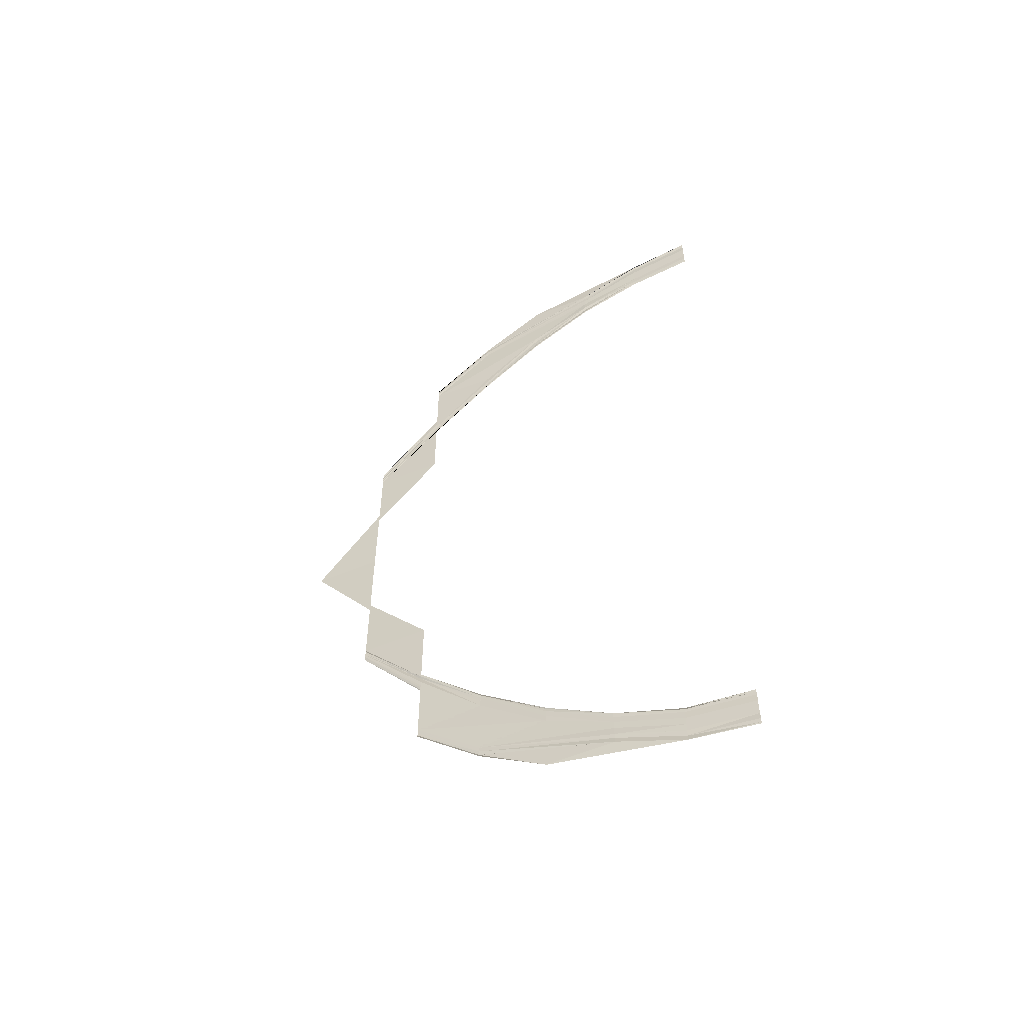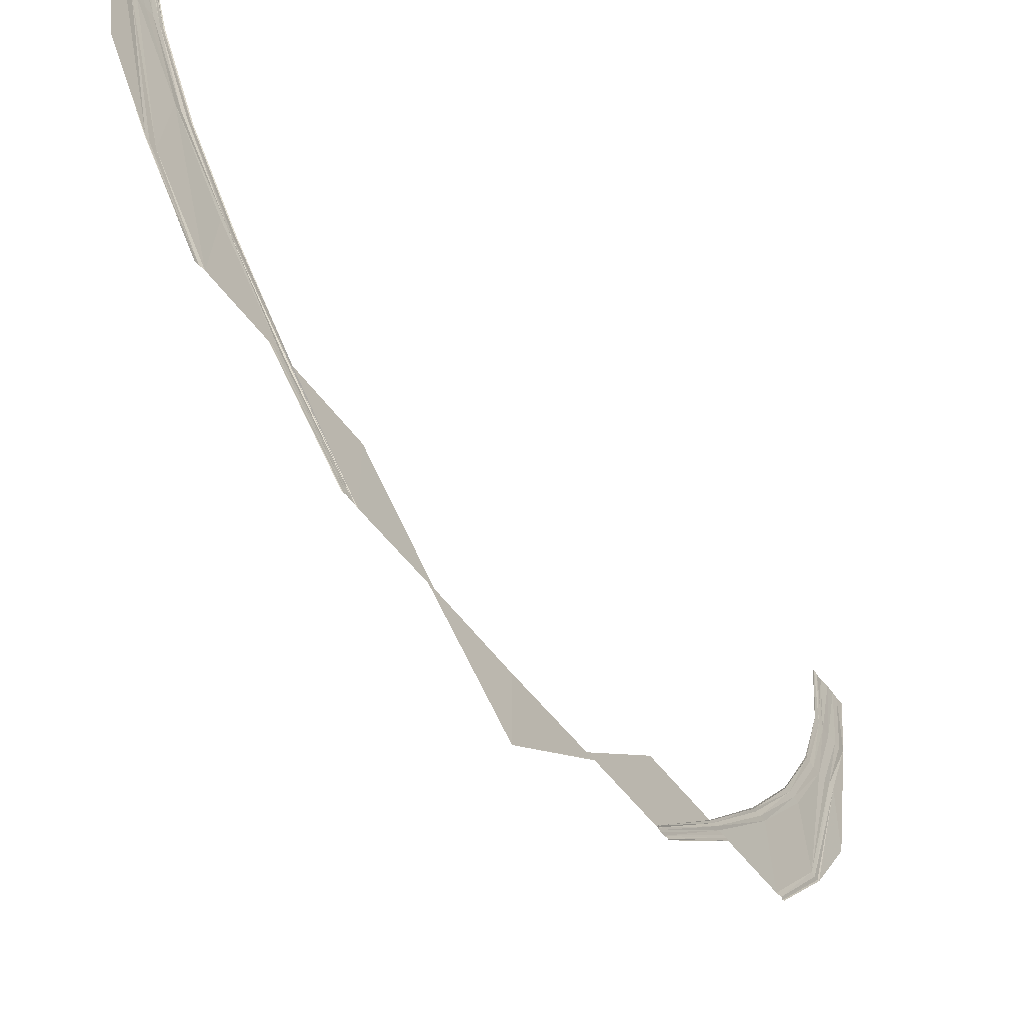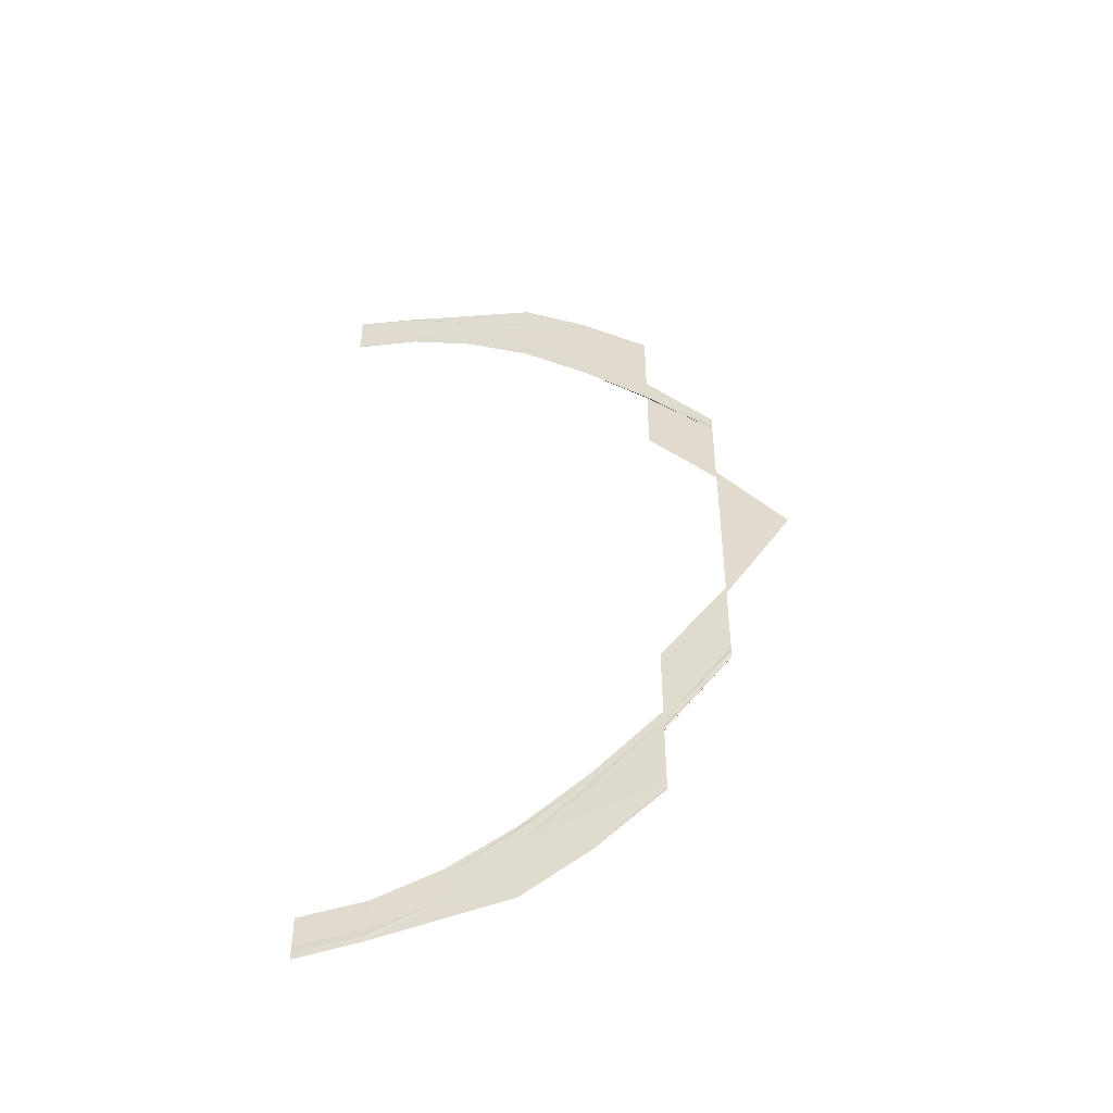
<metadata>
{"format":"obj","ext":"obj","renderer":"f3d","projection":"perspective","resolution":1024,"background":"white","views":[{"elev":-54.0,"azim":114.1,"up":"+Z"},{"elev":-54.2,"azim":-143.9,"up":"+Y"},{"elev":-45.1,"azim":-77.5,"up":"+Z"}]}
</metadata>
<code>
o 3738
v 2165 1894 12.69
v 2165 1894 12.69
v 2165 1894 12.69
v 2165 1894 12.69
v 2165 1894 12.69
v 2165 1894 12.69
v 2165 1894 12.69
v 2165 1894 12.69
v 2165 1894 12.68
v 2165 1894 12.69
v 2165 1894 12.68
v 2165 1894 12.68
v 2165 1894 12.68
v 2165 1894 12.68
v 2165 1894 12.68
v 2165 1894 12.68
v 2165 1894 12.68
v 2165 1894 12.68
v 2165 1894 12.68
v 2165 1894 12.68
v 2165 1894 12.68
v 2165 1894 12.68
v 2165 1894 12.69
v 2165 1894 12.69
v 2165 1894 12.69
v 2165 1894 12.69
v 2165 1894 12.69
v 2165 1894 12.69
v 2165 1894 12.69
v 2165 1894 12.69
v 2165 1894 12.68
v 2165 1894 12.69
v 2165 1894 12.68
v 2165 1894 12.68
v 2165 1894 12.68
v 2165 1894 12.68
v 2165 1894 12.68
v 2165 1894 12.68
v 2165 1894 12.68
v 2165 1894 12.68
v 2165 1894 12.68
v 2165 1894 12.68
v 2165 1894 12.68
v 2165 1894 12.68
v 2165 1894 12.68
v 2165 1894 12.69
v 2165 1894 12.68
v 2165 1894 12.69
v 2165 1894 12.68
v 2165 1894 12.69
v 2165 1894 12.68
v 2165 1894 12.69
v 2165 1894 12.68
v 2165 1894 12.68
v 2165 1894 12.68
v 2165 1894 12.68
v 2165 1894 12.68
v 2165 1894 12.68
v 2165 1894 12.68
v 2165 1894 12.68
v 2165 1894 12.68
v 2165 1894 12.68
v 2165 1894 12.68
v 2165 1894 12.68
v 2165 1894 12.68
v 2165 1894 12.68
v 2165 1894 12.68
v 2165 1894 12.69
v 2165 1894 12.68
v 2165 1894 12.69
v 2165 1894 12.69
v 2165 1894 12.68
v 2165 1894 12.69
v 2165 1894 12.68
v 2165 1894 12.69
v 2165 1894 12.68
v 2165 1894 12.68
v 2165 1894 12.68
v 2165 1894 12.68
v 2165 1894 12.68
v 2165 1894 12.68
v 2165 1894 12.68
v 2165 1894 12.68
v 2165 1894 12.68
v 2165 1894 12.68
v 2165 1894 12.68
v 2165 1894 12.68
v 2165 1894 12.68
v 2165 1894 12.68
v 2165 1894 12.68
v 2165 1894 12.68
v 2165 1894 12.68
v 2165 1894 12.68
v 2165 1894 12.68
v 2165 1894 12.68
v 2165 1894 12.68
v 2165 1894 12.68
v 2165 1894 12.68
v 2165 1894 12.68
v 2165 1894 12.68
v 2165 1894 12.67
v 2165 1894 12.68
v 2165 1894 12.68
v 2165 1894 12.67
v 2165 1894 12.68
v 2165 1894 12.67
v 2165 1894 12.68
v 2165 1894 12.68
v 2165 1894 12.68
v 2165 1894 12.67
v 2165 1894 12.67
v 2165 1894 12.68
v 2165 1894 12.68
v 2165 1894 12.68
v 2165 1894 12.68
v 2165 1894 12.68
v 2165 1894 12.68
v 2165 1894 12.68
v 2165 1894 12.68
v 2165 1894 12.68
v 2165 1894 12.68
v 2165 1894 12.68
v 2165 1894 12.68
v 2165 1894 12.67
v 2165 1894 12.68
v 2165 1894 12.67
v 2165 1894 12.68
v 2165 1894 12.68
v 2165 1894 12.67
v 2165 1894 12.68
v 2165 1894 12.67
v 2165 1894 12.68
v 2165 1894 12.68
v 2165 1894 12.67
v 2165 1894 12.68
v 2165 1894 12.68
v 2165 1894 12.67
v 2165 1894 12.68
v 2165 1894 12.67
v 2165 1894 12.68
v 2165 1894 12.67
v 2165 1894 12.68
v 2165 1894 12.68
v 2165 1894 12.67
v 2165 1894 12.68
v 2165 1894 12.67
v 2165 1894 12.67
v 2165 1894 12.67
v 2165 1894 12.67
v 2165 1894 12.67
v 2165 1894 12.66
v 2165 1894 12.67
v 2165 1894 12.67
v 2165 1894 12.67
v 2165 1894 12.66
v 2165 1894 12.66
v 2165 1894 12.67
v 2165 1894 12.68
v 2165 1894 12.67
v 2165 1894 12.68
v 2165 1894 12.68
v 2165 1894 12.67
v 2165 1894 12.68
v 2165 1894 12.67
v 2165 1894 12.68
v 2165 1894 12.67
v 2165 1894 12.68
v 2165 1894 12.67
v 2165 1894 12.67
v 2165 1894 12.67
v 2165 1894 12.67
v 2165 1894 12.67
v 2165 1894 12.67
v 2165 1894 12.66
v 2165 1894 12.67
v 2165 1894 12.66
v 2165 1894 12.67
v 2165 1894 12.67
v 2165 1894 12.66
v 2165 1894 12.67
v 2165 1894 12.67
v 2165 1894 12.66
v 2165 1894 12.67
v 2165 1894 12.67
v 2165 1894 12.66
v 2165 1894 12.67
v 2165 1894 12.66
v 2165 1894 12.67
v 2165 1894 12.66
v 2165 1894 12.66
v 2165 1894 12.66
v 2165 1894 12.66
v 2165 1894 12.65
v 2165 1894 12.66
v 2165 1894 12.66
v 2165 1894 12.67
v 2165 1894 12.66
v 2165 1894 12.66
v 2165 1894 12.66
v 2165 1894 12.67
v 2165 1894 12.66
v 2165 1894 12.66
v 2165 1894 12.66
v 2165 1894 12.66
v 2165 1894 12.66
v 2165 1894 12.66
v 2165 1894 12.65
v 2165 1894 12.66
v 2165 1894 12.65
v 2165 1894 12.66
v 2165 1894 12.66
v 2165 1894 12.66
v 2165 1894 12.65
v 2165 1894 12.66
v 2165 1894 12.65
v 2165 1894 12.66
v 2165 1894 12.66
v 2165 1894 12.65
v 2165 1894 12.66
v 2165 1894 12.65
v 2165 1894 12.66
v 2165 1894 12.65
v 2165 1894 12.66
v 2165 1894 12.66
v 2165 1894 12.66
v 2165 1894 12.65
v 2165 1894 12.66
v 2165 1894 12.64
v 2165 1894 12.66
v 2165 1894 12.65
v 2165 1894 12.64
v 2165 1894 12.65
v 2165 1894 12.64
v 2165 1894 12.66
v 2165 1894 12.65
v 2165 1894 12.66
v 2165 1894 12.66
v 2165 1894 12.66
v 2165 1894 12.65
v 2165 1894 12.66
v 2165 1894 12.65
v 2165 1894 12.66
v 2165 1894 12.66
v 2165 1894 12.65
v 2165 1894 12.66
v 2165 1894 12.65
v 2165 1894 12.66
v 2165 1894 12.66
v 2165 1894 12.66
v 2165 1894 12.65
v 2165 1894 12.65
v 2165 1894 12.66
v 2165 1894 12.64
v 2165 1894 12.63
v 2165 1894 12.64
v 2165 1894 12.64
v 2165 1894 12.64
v 2165 1894 12.63
v 2165 1894 12.62
v 2165 1894 12.63
v 2165 1894 12.62
v 2165 1894 12.62
v 2165 1894 12.63
v 2165 1894 12.62
v 2165 1894 12.61
v 2165 1894 12.62
v 2165 1894 12.61
v 2165 1894 12.62
v 2165 1894 12.61
v 2165 1894 12.62
v 2165 1894 12.6
v 2165 1894 12.6
v 2165 1894 12.61
v 2165 1894 12.6
v 2165 1894 12.6
v 2165 1894 12.59
v 2165 1894 12.6
v 2165 1894 12.6
v 2165 1894 12.59
v 2165 1894 12.6
v 2165 1894 12.59
v 2165 1894 12.6
v 2165 1894 12.59
v 2165 1894 12.6
v 2165 1894 12.6
v 2165 1894 12.59
v 2165 1894 12.6
v 2165 1894 12.59
v 2165 1894 12.6
v 2165 1894 12.6
v 2165 1894 12.59
v 2165 1894 12.6
v 2165 1894 12.59
v 2165 1894 12.6
v 2165 1894 12.6
v 2165 1894 12.59
v 2165 1894 12.6
v 2165 1894 12.6
v 2165 1894 12.59
v 2165 1894 12.6
v 2165 1894 12.59
v 2165 1894 12.6
v 2165 1894 12.59
v 2165 1894 12.6
v 2165 1894 12.6
v 2165 1894 12.59
v 2165 1894 12.6
v 2165 1894 12.59
v 2165 1894 12.6
v 2165 1894 12.6
v 2165 1894 12.59
v 2165 1894 12.6
v 2165 1894 12.59
v 2165 1894 12.6
v 2165 1894 12.59
v 2165 1894 12.6
v 2165 1894 12.59
v 2165 1894 12.58
v 2165 1894 12.59
v 2165 1894 12.58
v 2165 1894 12.59
v 2165 1894 12.58
v 2165 1894 12.59
v 2165 1894 12.59
v 2165 1894 12.59
v 2165 1894 12.58
v 2165 1894 12.59
v 2165 1894 12.58
v 2165 1894 12.59
v 2165 1894 12.59
v 2165 1894 12.58
v 2165 1894 12.59
v 2165 1894 12.58
v 2165 1894 12.59
v 2165 1894 12.58
v 2165 1894 12.59
v 2165 1894 12.59
v 2165 1894 12.59
v 2165 1894 12.58
v 2165 1894 12.59
v 2165 1894 12.58
v 2165 1894 12.59
v 2165 1894 12.59
v 2165 1894 12.58
v 2165 1894 12.59
v 2165 1894 12.58
v 2165 1894 12.57
v 2165 1894 12.58
v 2165 1894 12.57
v 2165 1894 12.58
v 2165 1894 12.57
v 2165 1894 12.58
v 2165 1894 12.58
v 2165 1894 12.57
v 2165 1894 12.58
v 2165 1894 12.57
v 2165 1894 12.58
v 2165 1894 12.58
v 2165 1894 12.57
v 2165 1894 12.58
v 2165 1894 12.57
v 2165 1894 12.58
v 2165 1894 12.58
v 2165 1894 12.58
v 2165 1894 12.57
v 2165 1894 12.57
v 2165 1894 12.58
v 2165 1894 12.58
v 2165 1894 12.57
v 2165 1894 12.58
v 2165 1894 12.58
v 2165 1894 12.57
v 2165 1894 12.58
v 2165 1894 12.57
v 2165 1894 12.58
v 2165 1894 12.57
v 2165 1894 12.58
v 2165 1894 12.58
v 2165 1894 12.57
v 2165 1894 12.58
v 2165 1894 12.57
v 2165 1894 12.58
v 2165 1894 12.58
v 2165 1894 12.57
v 2165 1894 12.58
v 2165 1894 12.57
v 2165 1894 12.58
v 2165 1894 12.58
v 2165 1894 12.57
v 2165 1894 12.58
v 2165 1894 12.57
v 2165 1894 12.56
v 2165 1894 12.57
v 2165 1894 12.56
v 2165 1894 12.57
v 2165 1894 12.56
v 2165 1894 12.57
v 2165 1894 12.57
v 2165 1894 12.56
v 2165 1894 12.57
v 2165 1894 12.56
v 2165 1894 12.57
v 2165 1894 12.57
v 2165 1894 12.57
v 2165 1894 12.57
v 2165 1894 12.57
v 2165 1894 12.57
v 2165 1894 12.57
v 2165 1894 12.57
v 2165 1894 12.57
v 2165 1894 12.57
v 2165 1894 12.57
v 2165 1894 12.57
v 2165 1894 12.56
v 2165 1894 12.57
v 2165 1894 12.57
v 2165 1894 12.56
v 2165 1894 12.57
v 2165 1894 12.56
v 2165 1894 12.57
v 2165 1894 12.56
v 2165 1894 12.57
v 2165 1894 12.57
v 2165 1894 12.56
v 2165 1894 12.57
v 2165 1894 12.57
v 2165 1894 12.57
v 2165 1894 12.57
v 2165 1894 12.57
v 2165 1894 12.57
v 2165 1894 12.57
v 2165 1894 12.57
v 2165 1894 12.57
v 2165 1894 12.57
v 2165 1894 12.57
v 2165 1894 12.56
v 2165 1894 12.56
v 2165 1894 12.56
v 2165 1894 12.56
v 2165 1894 12.56
v 2165 1894 12.56
v 2165 1894 12.56
v 2165 1894 12.56
v 2165 1894 12.56
v 2165 1894 12.56
v 2165 1894 12.56
v 2165 1894 12.56
v 2165 1894 12.57
v 2165 1894 12.56
v 2165 1894 12.57
v 2165 1894 12.56
v 2165 1894 12.57
v 2165 1894 12.57
v 2165 1894 12.57
v 2165 1894 12.56
v 2165 1894 12.56
v 2165 1894 12.57
v 2165 1894 12.56
v 2165 1894 12.56
v 2165 1894 12.56
v 2165 1894 12.56
v 2165 1894 12.56
v 2165 1894 12.56
v 2165 1894 12.56
v 2165 1894 12.56
v 2165 1894 12.56
v 2165 1894 12.56
v 2165 1894 12.56
v 2165 1894 12.56
v 2165 1894 12.56
v 2165 1894 12.56
v 2165 1894 12.57
v 2165 1894 12.57
v 2165 1894 12.56
v 2165 1894 12.57
v 2165 1894 12.56
v 2165 1894 12.57
v 2165 1894 12.57
v 2165 1894 12.56
v 2165 1894 12.57
v 2165 1894 12.56
v 2165 1894 12.56
v 2165 1894 12.56
v 2165 1894 12.56
v 2165 1894 12.56
v 2165 1894 12.56
v 2165 1894 12.56
v 2165 1894 12.56
v 2165 1894 12.56
v 2165 1894 12.56
v 2165 1894 12.56
v 2165 1894 12.56
v 2165 1894 12.56
v 2165 1894 12.56
v 2165 1894 12.56
v 2165 1894 12.56
v 2165 1894 12.56
v 2165 1894 12.56
v 2165 1894 12.56
v 2165 1894 12.56
v 2165 1894 12.56
v 2165 1894 12.56
v 2165 1894 12.56
v 2165 1894 12.56
v 2165 1894 12.56
v 2165 1894 12.56
v 2165 1894 12.56
v 2165 1894 12.56
v 2165 1894 12.56
v 2165 1894 12.56
v 2165 1894 12.56
v 2165 1894 12.56
v 2165 1894 12.56
v 2165 1894 12.56
v 2165 1894 12.56
v 2165 1894 12.56
v 2165 1894 12.56
v 2165 1894 12.56
v 2165 1894 12.56
v 2165 1894 12.56
v 2165 1894 12.56
v 2165 1894 12.56
v 2165 1894 12.56
v 2165 1894 12.56
v 2165 1894 12.56
f 1 2 3
f 2 4 5
f 6 4 5
f 7 6 3
f 7 6 8
f 6 9 10
f 11 9 10
f 12 11 8
f 12 11 13
f 11 14 15
f 16 14 15
f 17 16 13
f 17 16 18
f 19 20 18
f 16 21 22
f 20 21 22
f 23 24 25
f 23 24 26
f 24 27 28
f 24 29 30
f 31 29 30
f 32 31 25
f 32 31 33
f 31 34 35
f 36 34 35
f 37 36 33
f 37 36 38
f 36 39 40
f 41 39 40
f 42 41 38
f 42 41 43
f 41 44 45
f 46 47 48
f 47 49 50
f 51 49 50
f 52 51 48
f 52 51 53
f 51 54 55
f 56 54 55
f 57 56 53
f 57 56 58
f 56 59 60
f 61 59 60
f 62 61 58
f 62 61 63
f 64 65 63
f 61 66 67
f 65 66 67
f 68 69 70
f 68 69 71
f 69 72 73
f 69 74 75
f 76 74 75
f 77 76 70
f 77 76 78
f 76 79 80
f 81 79 80
f 82 81 78
f 82 81 83
f 81 84 85
f 86 84 85
f 87 86 83
f 87 86 88
f 86 89 90
f 91 92 93
f 92 94 95
f 96 94 95
f 97 96 93
f 97 96 98
f 96 99 100
f 101 99 100
f 102 101 98
f 102 101 103
f 101 104 105
f 106 104 105
f 107 106 103
f 107 106 108
f 109 110 108
f 106 111 112
f 110 111 112
f 113 114 115
f 113 114 116
f 114 117 118
f 114 119 120
f 121 119 120
f 122 121 115
f 122 121 123
f 121 124 125
f 126 124 125
f 127 126 123
f 127 126 128
f 126 129 130
f 131 129 130
f 132 131 128
f 132 131 133
f 131 134 135
f 136 137 138
f 137 139 140
f 141 139 140
f 142 141 138
f 142 141 143
f 141 144 145
f 146 144 145
f 147 146 143
f 147 146 148
f 146 149 150
f 151 149 150
f 152 151 148
f 152 151 153
f 154 155 153
f 151 156 157
f 155 156 157
f 158 159 160
f 158 159 161
f 159 162 163
f 159 164 165
f 166 164 165
f 167 166 160
f 167 166 168
f 166 169 170
f 171 169 170
f 172 171 168
f 172 171 173
f 171 174 175
f 176 174 175
f 177 176 173
f 177 176 178
f 176 179 180
f 181 182 183
f 184 185 181
f 184 185 186
f 185 187 188
f 189 187 188
f 190 189 186
f 190 189 191
f 192 193 191
f 189 194 195
f 193 194 195
f 196 197 183
f 196 197 198
f 197 199 200
f 201 199 200
f 197 202 203
f 204 202 203
f 205 204 198
f 205 204 206
f 204 207 208
f 201 209 210
f 211 209 212
f 209 213 214
f 215 213 214
f 216 215 212
f 216 215 217
f 215 218 219
f 209 220 221
f 222 220 221
f 223 222 224
f 223 222 225
f 222 226 227
f 228 226 227
f 229 228 225
f 229 228 230
f 228 231 232
f 231 233 234
f 235 233 234
f 236 235 237
f 236 235 238
f 235 239 240
f 241 239 240
f 242 241 238
f 242 241 243
f 241 244 245
f 246 244 245
f 247 246 243
f 247 246 248
f 249 250 248
f 246 251 252
f 250 251 252
f 253 254 255
f 256 254 257
f 258 259 260
f 259 261 260
f 261 262 263
f 264 265 266
f 266 267 268
f 267 269 270
f 271 272 273
f 274 275 273
f 271 276 277
f 271 276 278
f 278 279 280
f 276 281 282
f 283 281 282
f 284 283 277
f 284 283 285
f 283 286 287
f 288 286 287
f 289 288 285
f 289 288 290
f 288 291 292
f 293 291 292
f 294 293 290
f 294 293 295
f 293 296 297
f 298 299 300
f 299 301 302
f 303 301 302
f 304 303 300
f 304 303 305
f 303 306 307
f 308 306 307
f 309 308 305
f 309 308 310
f 308 311 312
f 313 311 312
f 314 313 310
f 314 313 280
f 313 315 316
f 317 315 316
f 317 318 319
f 318 320 321
f 322 320 321
f 323 322 324
f 323 322 325
f 322 326 327
f 328 326 327
f 329 328 325
f 329 328 330
f 328 331 332
f 331 333 334
f 335 333 334
f 336 335 337
f 336 335 338
f 335 339 340
f 341 339 340
f 342 341 338
f 342 341 343
f 341 344 345
f 346 347 348
f 347 349 350
f 351 349 350
f 352 351 348
f 352 351 353
f 351 354 355
f 356 354 355
f 357 356 353
f 357 356 358
f 356 359 360
f 361 359 360
f 362 361 358
f 362 361 363
f 364 365 363
f 361 366 367
f 365 366 367
f 368 369 370
f 368 369 371
f 369 372 373
f 369 374 375
f 376 374 375
f 377 376 370
f 377 376 378
f 376 379 380
f 381 379 380
f 382 381 378
f 382 381 383
f 381 384 385
f 386 384 385
f 387 386 383
f 387 386 388
f 386 389 390
f 391 392 393
f 392 394 395
f 396 394 395
f 397 396 393
f 397 396 398
f 396 399 400
f 401 399 400
f 402 401 398
f 402 401 403
f 401 404 405
f 406 404 405
f 407 406 403
f 407 406 408
f 409 410 408
f 406 411 412
f 410 411 412
f 413 414 415
f 413 414 416
f 414 417 418
f 414 419 420
f 421 419 420
f 422 421 415
f 422 421 423
f 421 424 425
f 426 424 425
f 427 426 423
f 427 426 428
f 426 429 430
f 431 429 430
f 432 431 428
f 432 431 433
f 431 434 435
f 436 437 438
f 437 439 440
f 441 439 440
f 442 441 438
f 442 441 443
f 441 444 445
f 446 444 445
f 447 446 443
f 447 446 448
f 446 449 450
f 451 449 450
f 452 451 448
f 452 451 453
f 454 455 453
f 451 456 457
f 455 456 457
f 458 459 460
f 458 459 461
f 459 462 463
f 459 464 465
f 466 464 465
f 467 466 460
f 467 466 468
f 466 469 470
f 471 469 470
f 472 471 468
f 472 471 473
f 471 474 475
f 476 474 475
f 477 476 473
f 477 476 478
f 476 479 480
f 481 482 483
f 482 484 485
f 486 484 485
f 487 486 483
f 487 486 488
f 486 489 490
f 491 489 490
f 492 491 488
f 492 491 493
f 491 494 495
f 496 494 495
f 497 496 493
f 497 496 498
f 499 500 498
f 496 501 502
f 500 501 502
f 503 504 505
f 503 504 506
f 504 507 508
f 504 509 510
f 511 509 510
f 512 511 505
f 512 511 513
f 511 514 515
f 516 514 515
f 517 516 513
f 517 516 518
f 516 519 520
f 521 519 520
f 522 521 518
f 522 521 523
f 521 524 525

</code>
